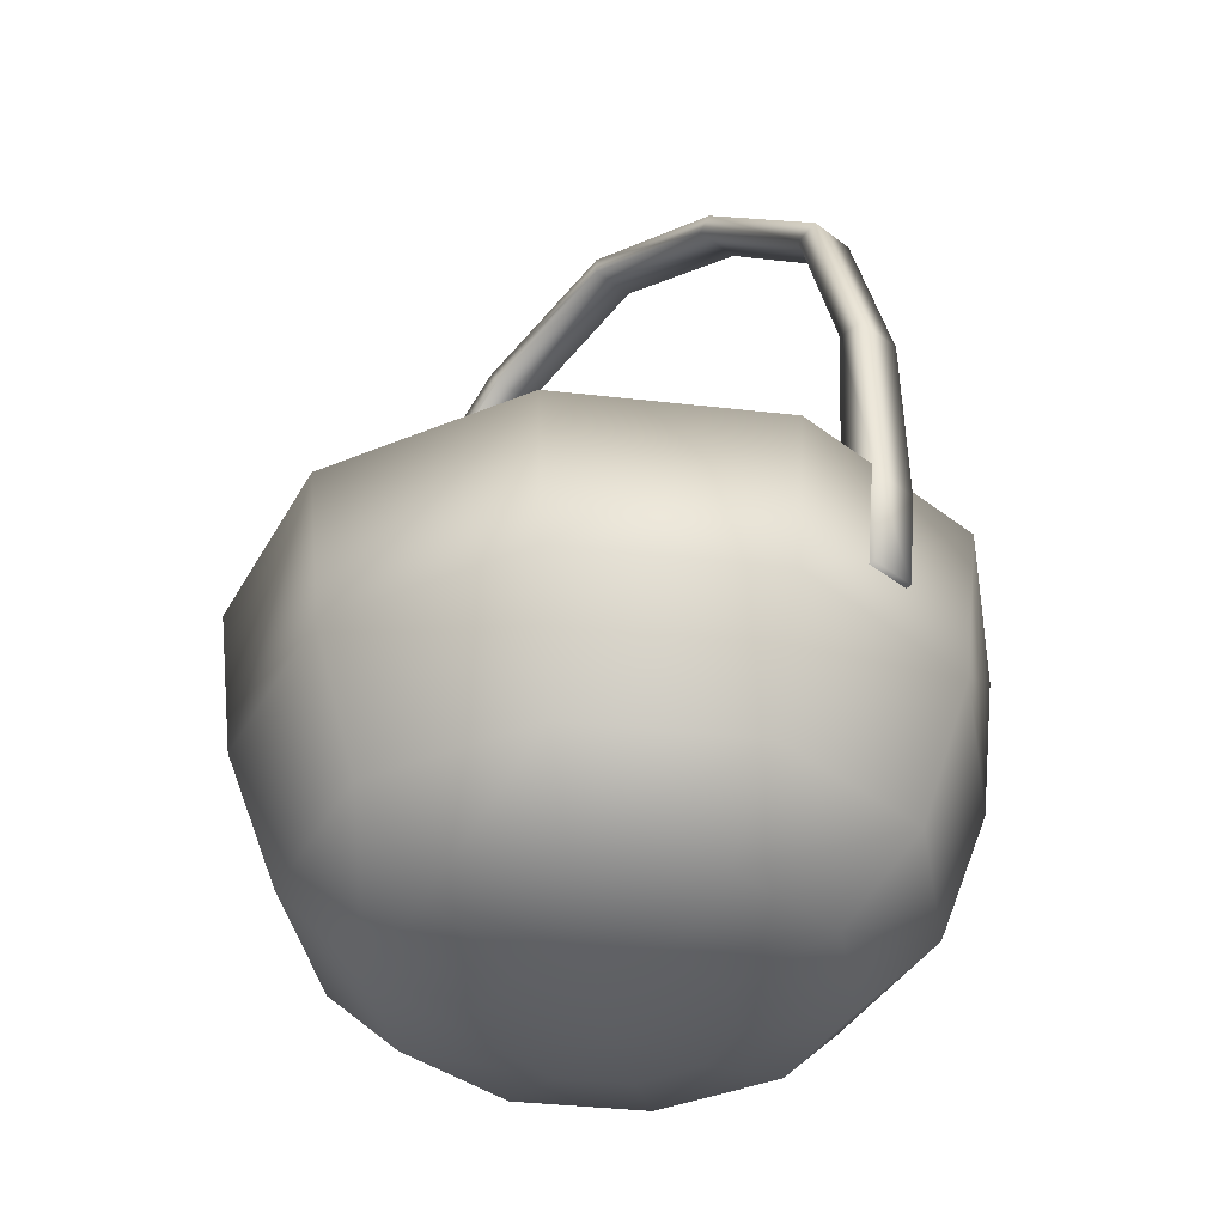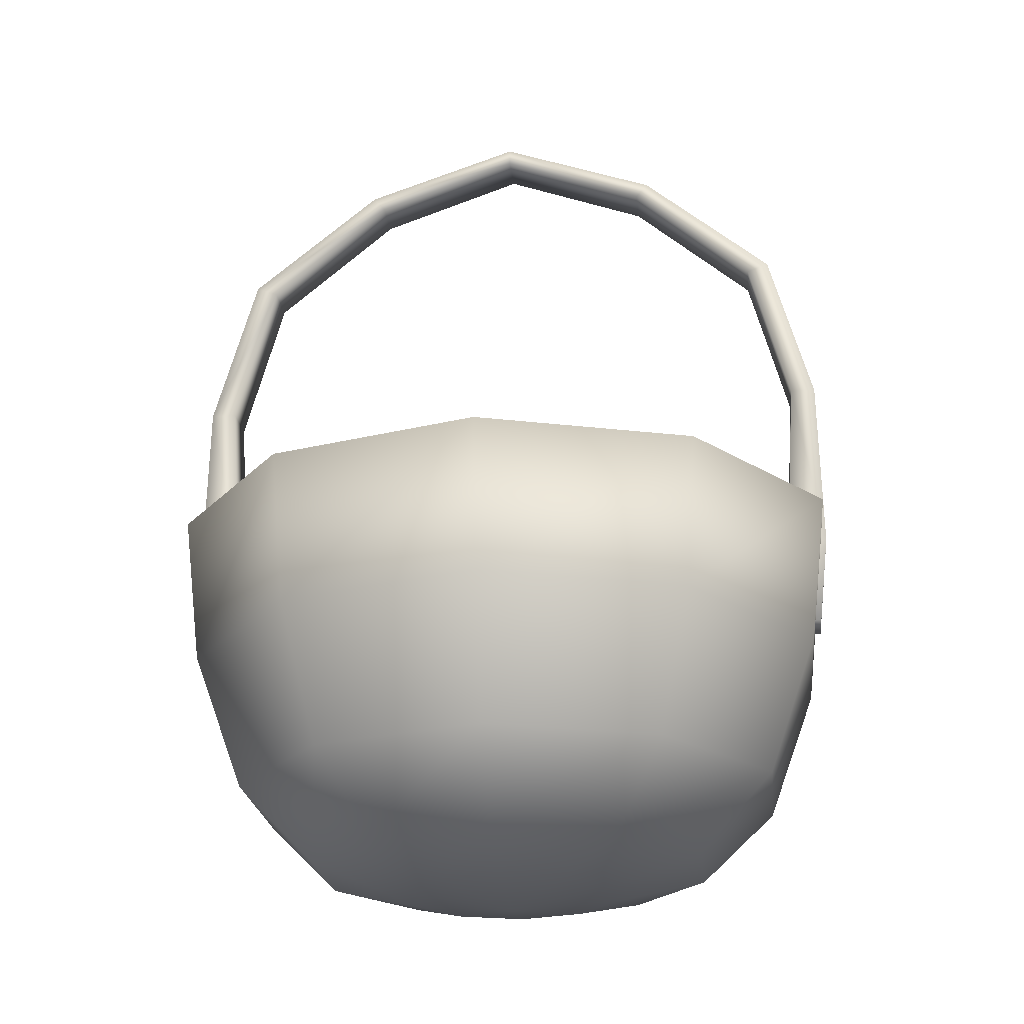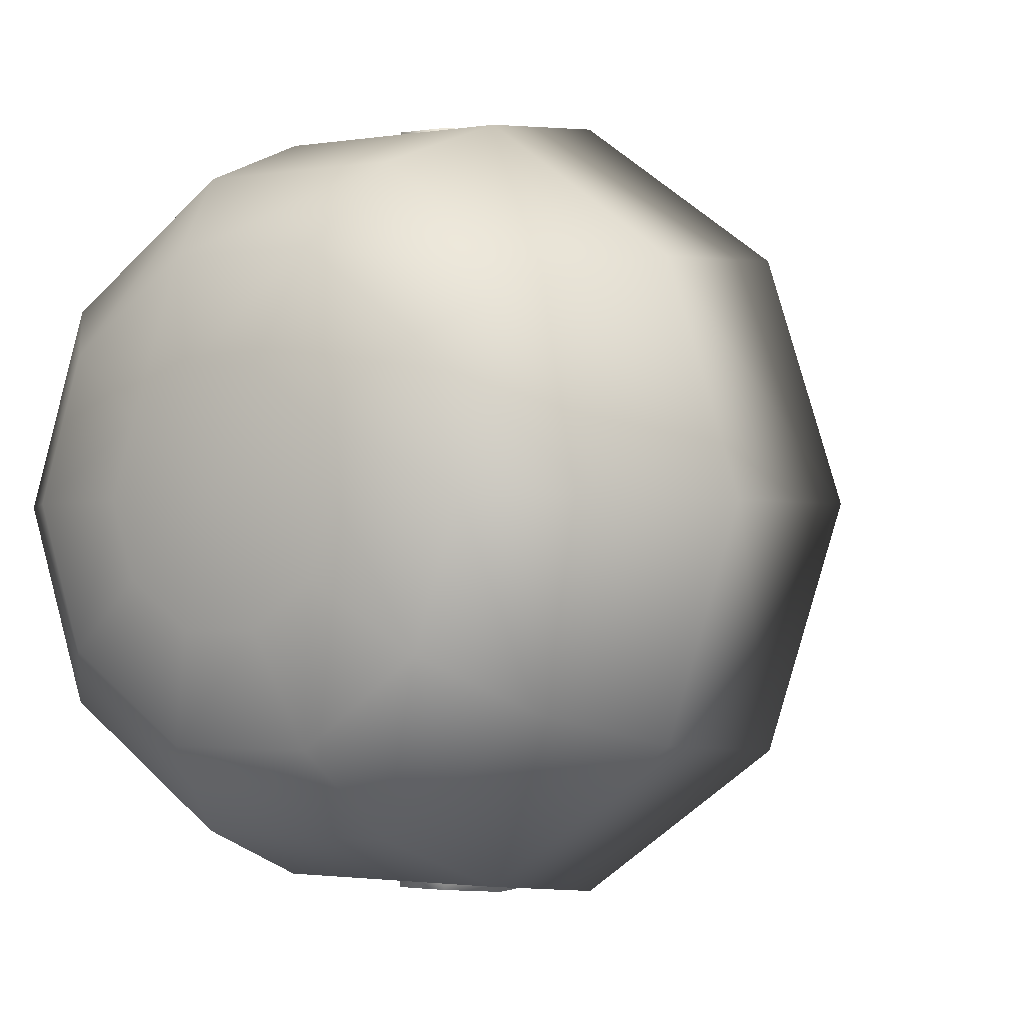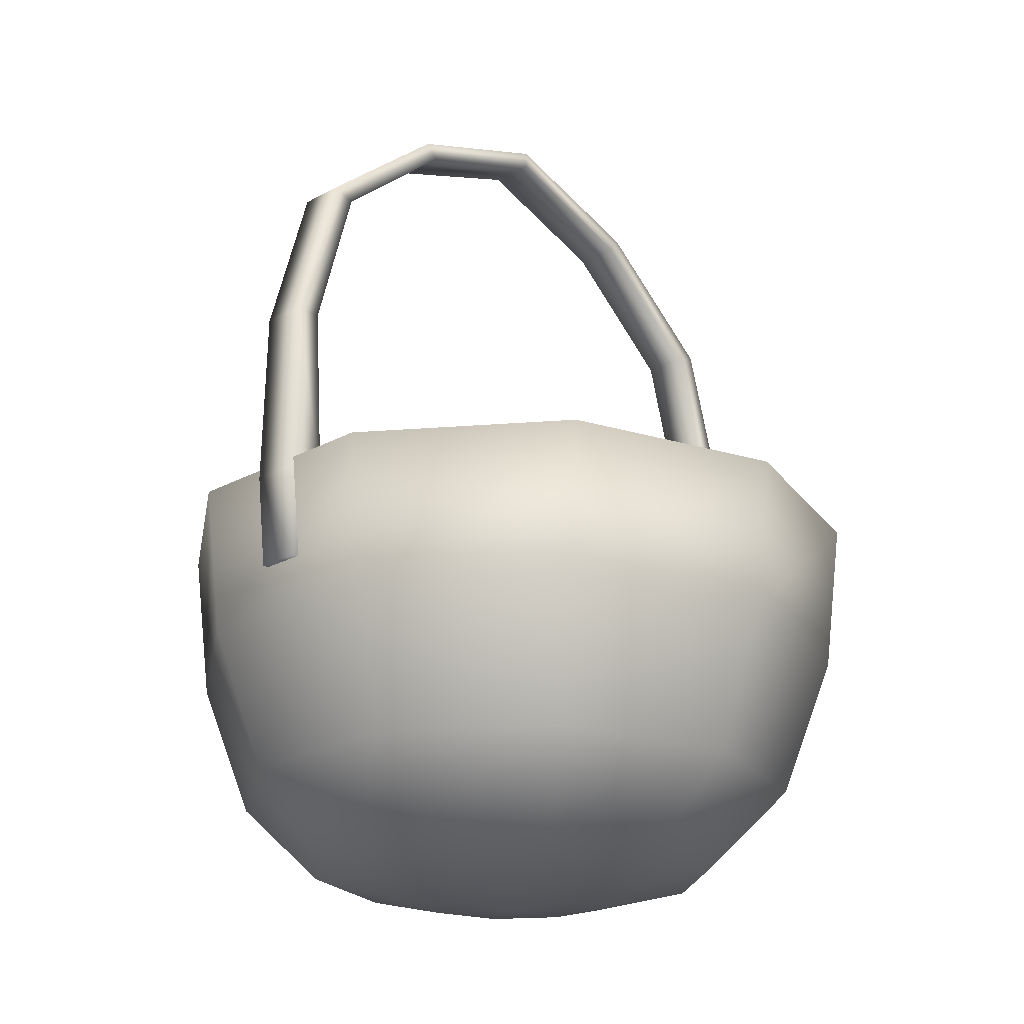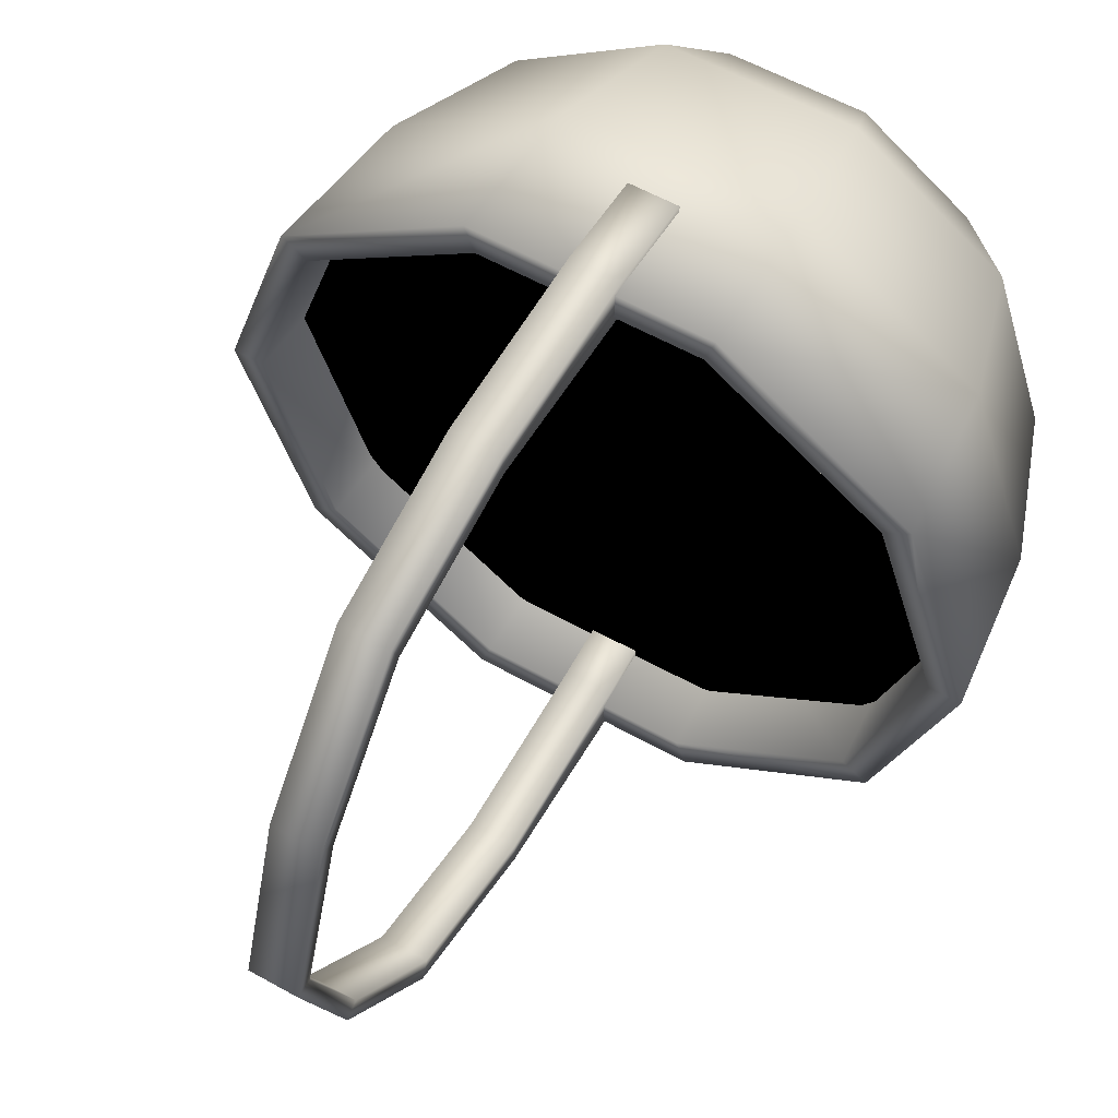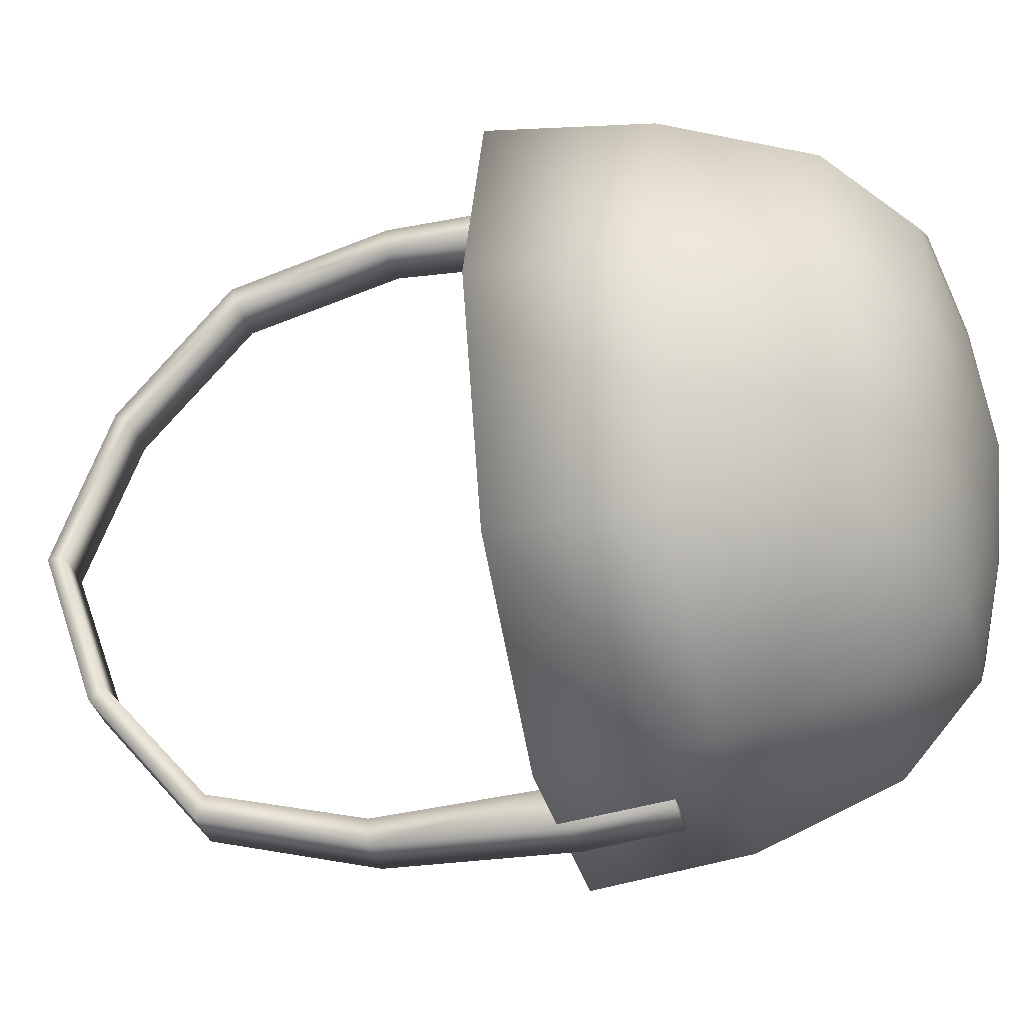
<metadata>
{"format":"obj","ext":"obj","renderer":"f3d","projection":"perspective","resolution":1024,"background":"white","views":[{"elev":-38.3,"azim":-44.2,"up":"+Y"},{"elev":-22.0,"azim":96.0,"up":"+Y"},{"elev":-1.7,"azim":32.4,"up":"+Z"},{"elev":-21.8,"azim":-136.0,"up":"+Y"},{"elev":58.7,"azim":-150.1,"up":"+Z"},{"elev":-33.4,"azim":-76.4,"up":"+Z"}]}
</metadata>
<code>
o sphere2
v 1.648 0.2558 3.362e-17
v 1.522 0.2558 0.6305
v 1.165 0.2558 1.165
v 0.6305 0.2558 1.522
v 1.309e-16 0.2558 1.648
v -0.6305 0.2558 1.522
v -1.165 0.2558 1.165
v -1.522 0.2558 0.6305
v -1.648 0.2558 2.354e-16
v -1.522 0.2558 -0.6305
v -1.165 0.2558 -1.165
v -0.6305 0.2558 -1.522
v -2.727e-16 0.2558 -1.648
v 0.6305 0.2558 -1.522
v 1.165 0.2558 -1.165
v 1.522 0.2558 -0.6305
g sphere2_sphere2_auv
f 1 16 15 14 13 12 11 10 9 8 7 6 5 4 3 2
f 2 3 4 5 6 7 8 9 10 11 12 13 14 15 16 1
o Cube.001_Cube.002
v -0.1172 1.409 -1.726
v 0.1172 1.409 -1.726
v -0.1172 1.409 1.726
v 0.1172 1.409 1.726
v -0.1172 2.222 1.495
v 0.1172 2.222 1.495
v -0.1172 2.786 0.8114
v 0.1172 2.786 0.8114
v -0.1172 3.065 1e-06
v 0.1172 3.065 1e-06
v -0.1172 2.786 -0.8114
v 0.1172 2.786 -0.8114
v -0.1172 2.222 -1.495
v 0.1172 2.222 -1.495
v 0.1172 1.409 -1.597
v -0.1172 0.03891 1.485
v -0.1172 0.03891 -1.485
v 0.1172 0.03891 1.488
v 0.1172 1.409 1.597
v 0.1172 2.18 1.383
v 0.1172 2.713 0.7507
v 0.1172 2.981 1e-06
v 0.1172 2.713 -0.7507
v 0.1172 2.18 -1.383
v -0.1172 1.409 -1.594
v 0.1172 0.03891 -1.488
v 0.1172 0.03891 1.698
v -0.1172 0.03891 1.698
v 0.1172 0.03891 -1.698
v -0.1172 0.03891 -1.698
v -0.1172 1.409 1.594
v -0.1172 2.179 1.38
v -0.1172 2.711 0.7493
v -0.1172 2.979 1e-06
v -0.1172 2.711 -0.7493
v -0.1172 2.179 -1.38
v -0.5602 -1.414 0
v -1.467 0.5619 -1.065
v -1.395 -0.204 -1.013
v -1.186 -0.8948 -0.862
v -0.862 -1.283 -0.6263
v -0.4532 -1.414 -0.3293
v -0.5602 0.5619 -1.724
v -0.5327 -0.204 -1.64
v -0.4532 -0.8948 -1.395
v -0.3293 -1.283 -1.013
v -0.1731 -1.414 -0.5327
v 0.5602 0.5619 -1.724
v 0.5327 -0.204 -1.64
v 0.4532 -0.8948 -1.395
v 0.3293 -1.283 -1.013
v 0.1731 -1.414 -0.5327
v 1.467 0.5619 -1.065
v 1.395 -0.204 -1.013
v 1.186 -0.8948 -0.862
v 0.862 -1.283 -0.6263
v 0.4532 -1.414 -0.3293
v 1.813 0.5619 0
v 1.724 -0.204 0
v 1.467 -0.8948 0
v 1.065 -1.283 0
v 0.5602 -1.414 0
v -1.293 -0.1925 -0.9396
v -0.494 -0.1925 -1.52
v 0.494 -0.1925 -1.52
v 1.293 -0.1925 -0.9396
v 1.467 0.5619 1.065
v 1.395 -0.204 1.013
v 1.186 -0.8948 0.862
v 0.862 -1.283 0.6263
v 0.4532 -1.414 0.3293
v 1.599 -0.1925 0
v 1.293 -0.1925 0.9396
v 0.494 -0.1925 1.52
v -0.494 -0.1925 1.52
v 0.5602 0.5619 1.724
v 0.5327 -0.204 1.64
v 0.4532 -0.8948 1.395
v 0.3293 -1.283 1.013
v 0.1731 -1.414 0.5327
v -1.293 -0.1925 0.9396
v -1.599 -0.1925 0
v -1.66 0.5619 0
v -1.343 0.5619 0.9756
v -0.5602 0.5619 1.724
v -0.5327 -0.204 1.64
v -0.4532 -0.8948 1.395
v -0.3293 -1.283 1.013
v -0.1731 -1.414 0.5327
v -0.5129 0.5619 1.579
v 0.5129 0.5619 1.579
v 1.343 0.5619 0.9756
v 1.66 0.5619 0
v 1.343 0.5619 -0.9756
v -1.467 0.5619 1.065
v -1.395 -0.204 1.013
v -1.186 -0.8948 0.862
v -0.862 -1.283 0.6263
v -0.4532 -1.414 0.3293
v 0 -1.49 0
v 0.5129 0.5619 -1.579
v -0.5129 0.5619 -1.579
v -1.343 0.5619 -0.9756
v -1.813 0.5619 0
v -1.724 -0.204 0
v -1.467 -0.8948 0
v -1.065 -1.283 0
v -1.089 -0.8859 -0.7915
v -0.4161 -0.8859 -1.281
v 0.4161 -0.8859 -1.281
v 1.089 -0.8859 -0.7915
v 1.347 -0.8859 0
v 1.089 -0.8859 0.7915
v 0.4161 -0.8859 1.281
v -0.4161 -0.8859 1.281
v -1.089 -0.8859 0.7915
v -1.347 -0.8859 0
v -0.744 -1.282 -0.5405
v -0.2842 -1.282 -0.8746
v 0.2842 -1.282 -0.8746
v 0.744 -1.282 -0.5405
v 0.9196 -1.282 0
v 0.744 -1.282 0.5405
v 0.2842 -1.282 0.8746
v -0.2842 -1.282 0.8746
v -0.744 -1.282 0.5405
v -0.9196 -1.282 0
v -0.2577 -1.404 -0.1873
v -0.09845 -1.404 -0.303
v 0.09845 -1.404 -0.303
v 0.2577 -1.404 -0.1873
v 0.3186 -1.404 0
v 0.2577 -1.404 0.1873
v 0.09845 -1.404 0.303
v -0.09845 -1.404 0.303
v -0.2577 -1.404 0.1873
v -0.3186 -1.404 0
v 0 -1.436 0
v -0.1172 0.5028 1.54
v 0.1172 0.5028 1.542
v -0.1172 0.5028 1.748
v 0.1172 0.5028 1.748
v -0.1172 0.5028 -1.54
v -0.1172 0.5028 -1.748
v 0.1172 0.5028 -1.542
v 0.1172 0.5028 -1.748
g Cube.001_Cube.002_default
f 17 29 30 18
f 17 41 52 29
f 17 160 159 41
f 18 162 160 17
f 19 157 158 20
f 20 22 21 19
f 20 35 36 22
f 20 158 156 35
f 21 48 47 19
f 22 24 23 21
f 22 36 37 24
f 23 49 48 21
f 24 26 25 23
f 24 37 38 26
f 25 50 49 23
f 26 28 27 25
f 26 38 39 28
f 27 51 50 25
f 28 30 29 27
f 28 39 40 30
f 29 52 51 27
f 30 40 31 18
f 31 161 162 18
f 32 155 156 34
f 33 46 45 42
f 33 159 160 46
f 34 43 44 32
f 34 156 158 43
f 35 47 48 36
f 35 156 155 47
f 36 48 49 37
f 37 49 50 38
f 38 50 51 39
f 39 51 52 40
f 40 52 41 31
f 41 159 161 31
f 42 161 159 33
f 43 158 157 44
f 44 157 155 32
f 45 162 161 42
f 46 160 162 45
f 47 155 157 19
f 53 116 115
f 53 123 57 58
f 54 59 60 55
f 54 119 118 59
f 54 120 99 119
f 55 60 61 56
f 55 121 120 54
f 56 61 62 57
f 56 122 121 55
f 57 62 63 58
f 57 123 122 56
f 58 116 53
f 59 64 65 60
f 59 118 117 64
f 60 65 66 61
f 61 66 67 62
f 62 67 68 63
f 63 116 58
f 64 69 70 65
f 64 117 110 69
f 65 70 71 66
f 66 71 72 67
f 67 72 73 68
f 68 116 63
f 69 74 75 70
f 69 110 109 74
f 70 75 76 71
f 71 76 77 72
f 72 77 78 73
f 73 116 68
f 74 83 84 75
f 74 109 108 83
f 75 84 85 76
f 76 85 86 77
f 77 86 87 78
f 78 116 73
f 79 119 99 98
f 79 124 125 80
f 80 118 119 79
f 80 125 126 81
f 81 117 118 80
f 81 126 127 82
f 82 110 117 81
f 82 127 128 88
f 83 92 93 84
f 83 108 107 92
f 84 93 94 85
f 85 94 95 86
f 86 95 96 87
f 87 116 78
f 88 109 110 82
f 88 128 129 89
f 89 108 109 88
f 89 129 130 90
f 90 107 108 89
f 90 130 131 91
f 91 106 107 90
f 91 131 132 97
f 92 101 102 93
f 92 107 106 101
f 93 102 103 94
f 94 103 104 95
f 95 104 105 96
f 96 116 87
f 97 100 106 91
f 97 132 133 98
f 98 99 100 97
f 98 133 124 79
f 99 120 111 100
f 100 111 101 106
f 101 111 112 102
f 102 112 113 103
f 103 113 114 104
f 104 114 115 105
f 105 116 96
f 111 120 121 112
f 112 121 122 113
f 113 122 123 114
f 115 114 123 53
f 115 116 105
f 124 134 135 125
f 125 135 136 126
f 126 136 137 127
f 127 137 138 128
f 128 138 139 129
f 129 139 140 130
f 130 140 141 131
f 131 141 142 132
f 132 142 143 133
f 133 143 134 124
f 134 144 145 135
f 135 145 146 136
f 136 146 147 137
f 137 147 148 138
f 138 148 149 139
f 139 149 150 140
f 140 150 151 141
f 141 151 152 142
f 142 152 153 143
f 143 153 144 134
f 144 154 145
f 145 154 146
f 146 154 147
f 147 154 148
f 148 154 149
f 149 154 150
f 150 154 151
f 151 154 152
f 152 154 153
f 153 154 144

</code>
